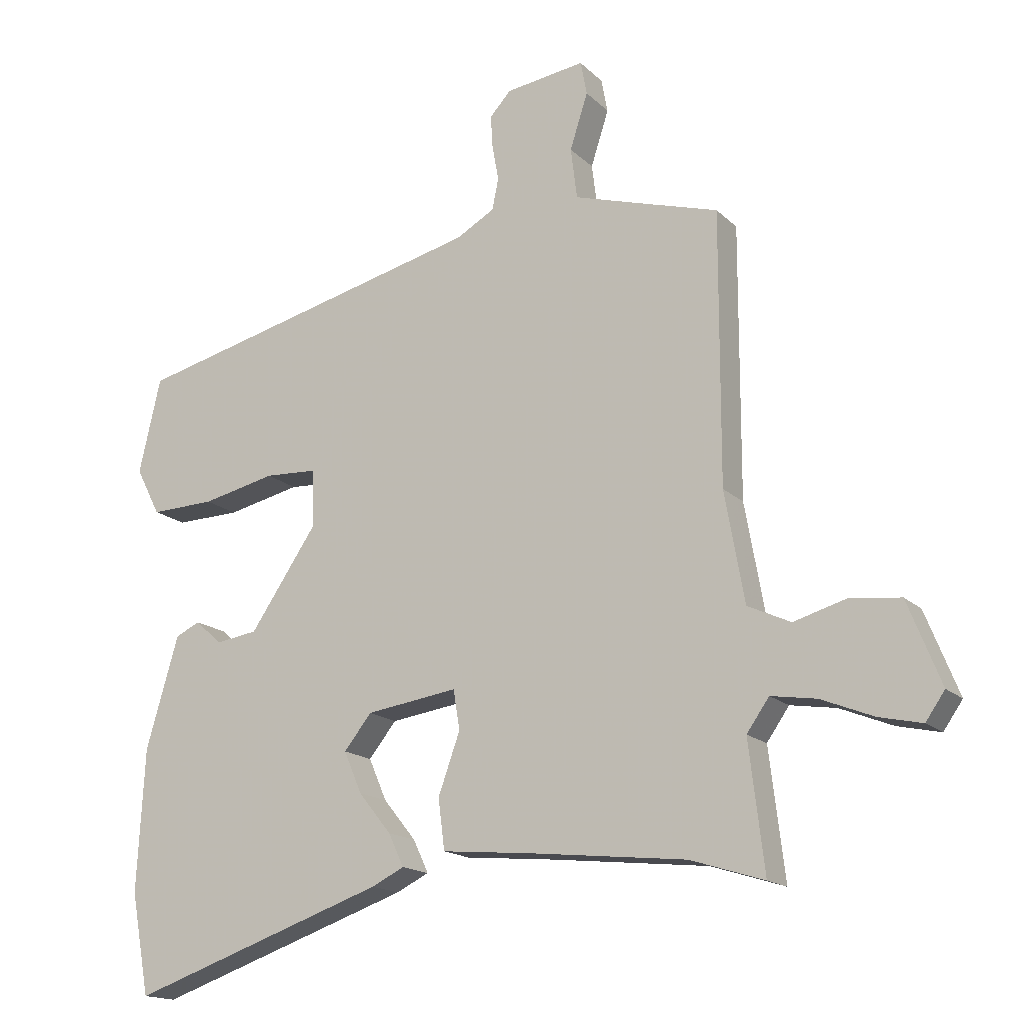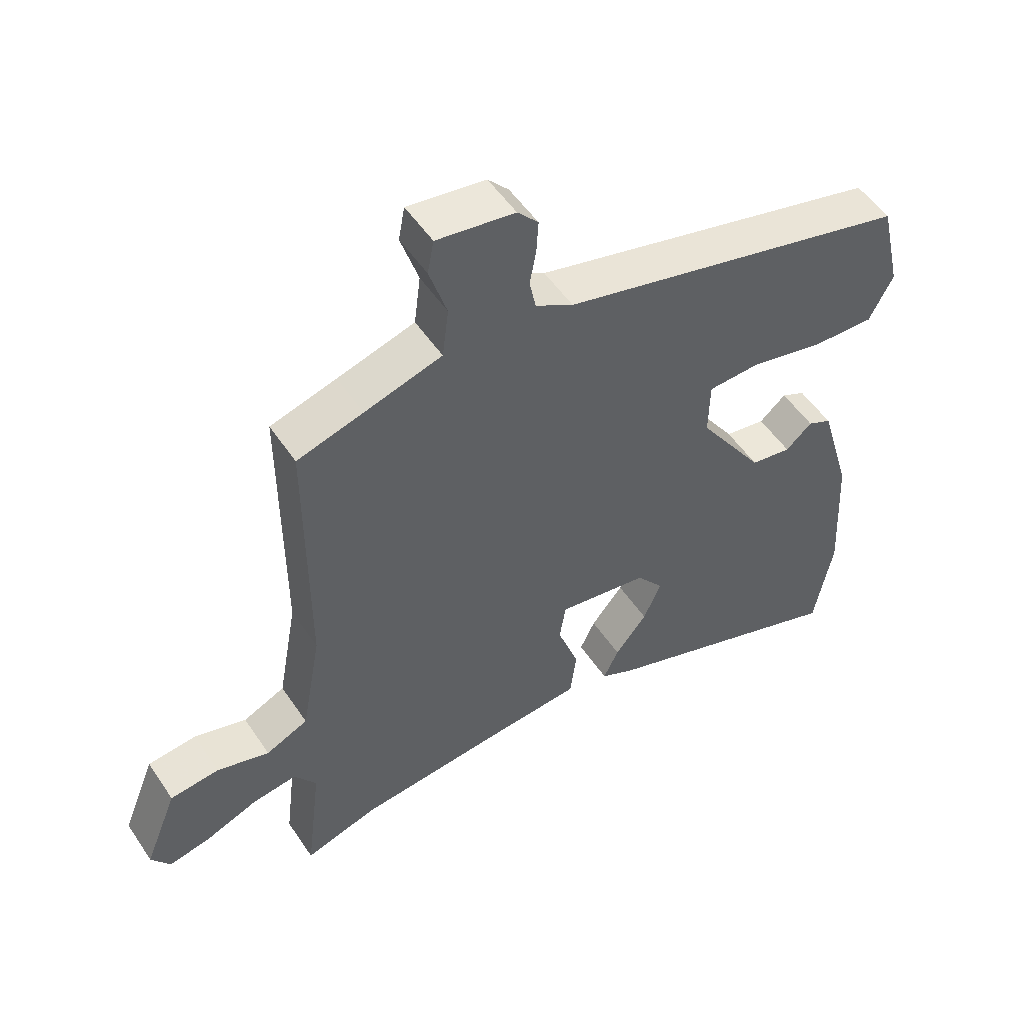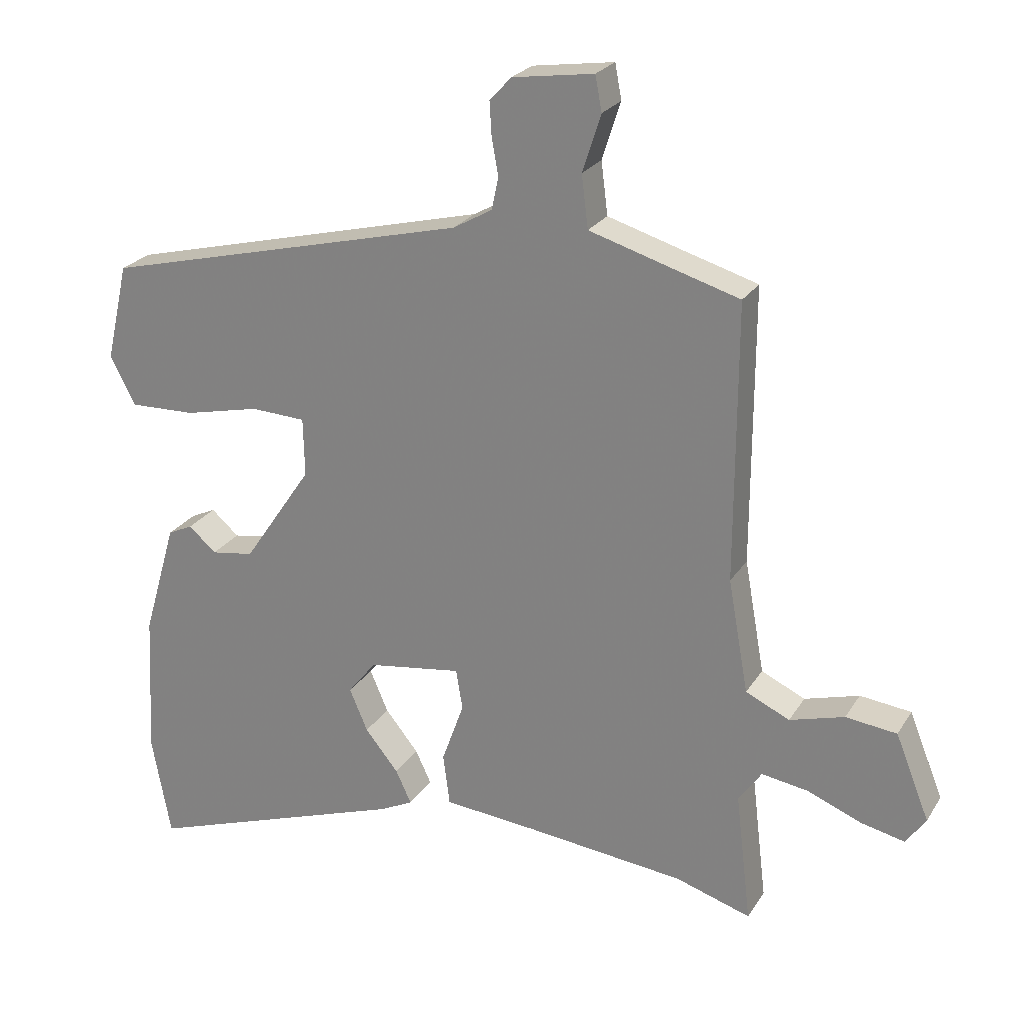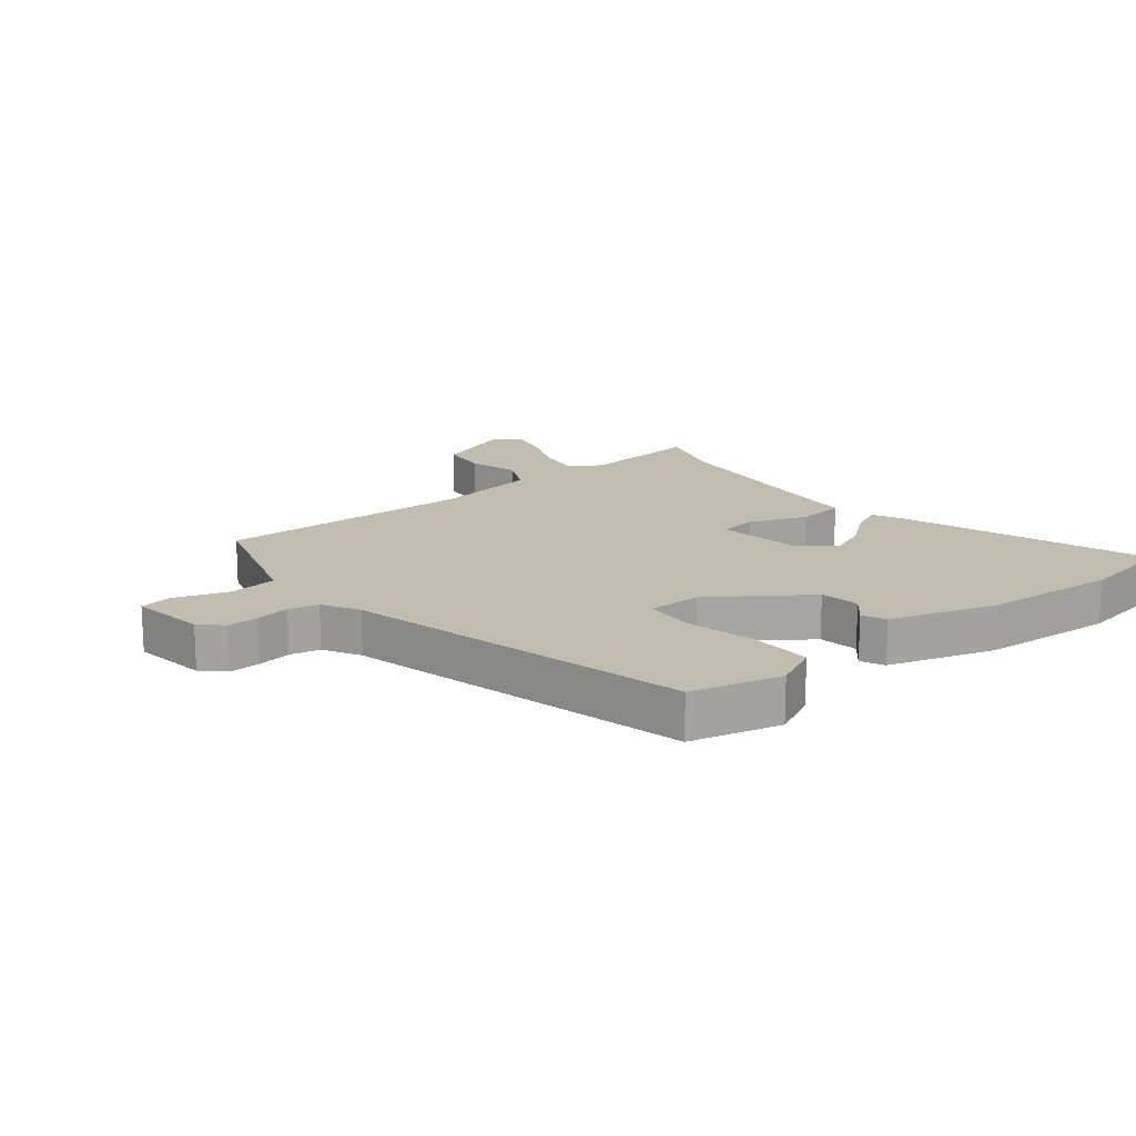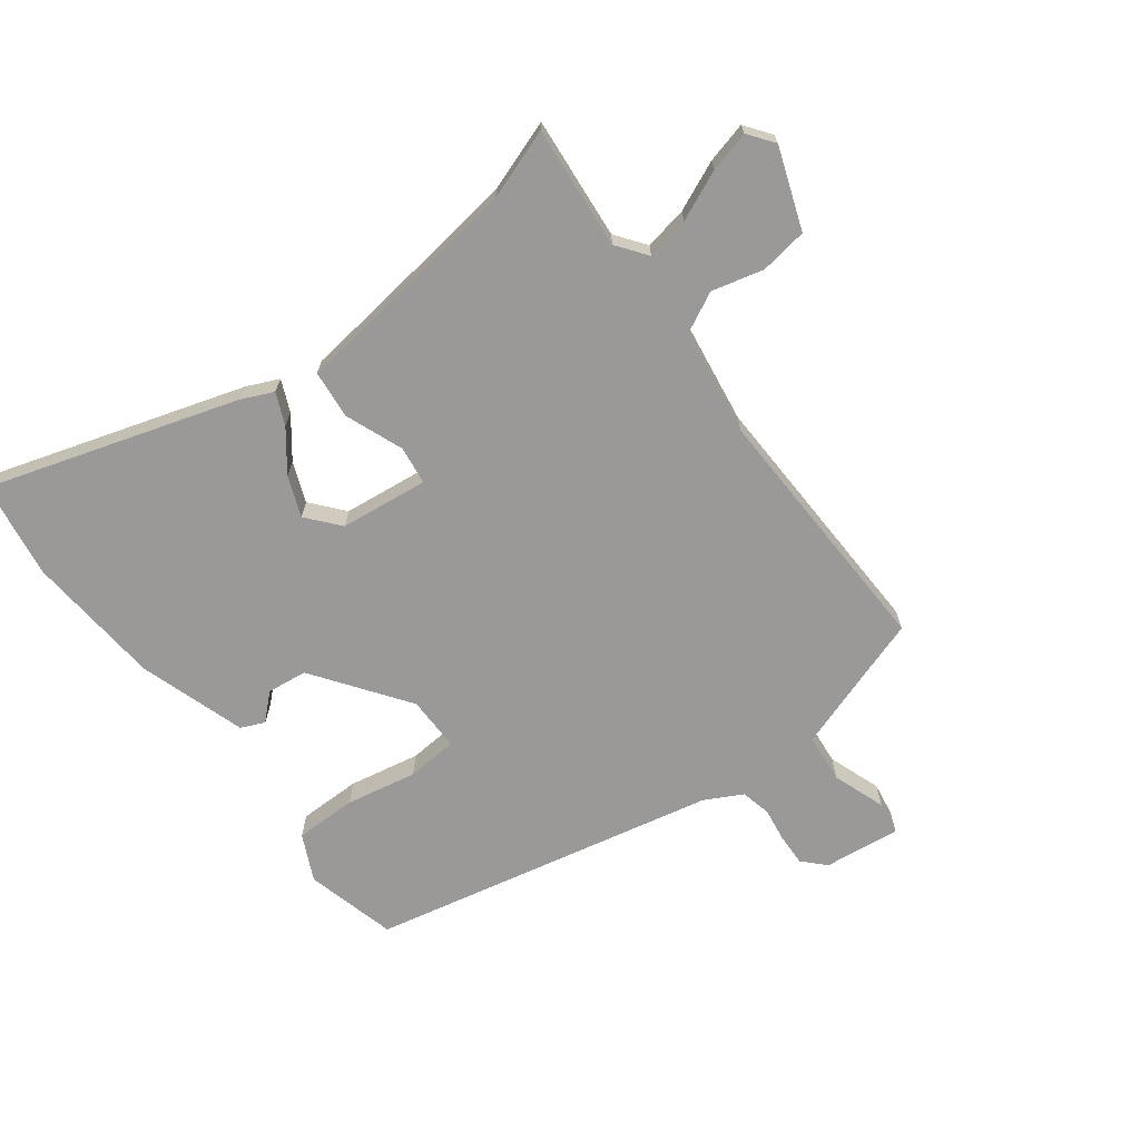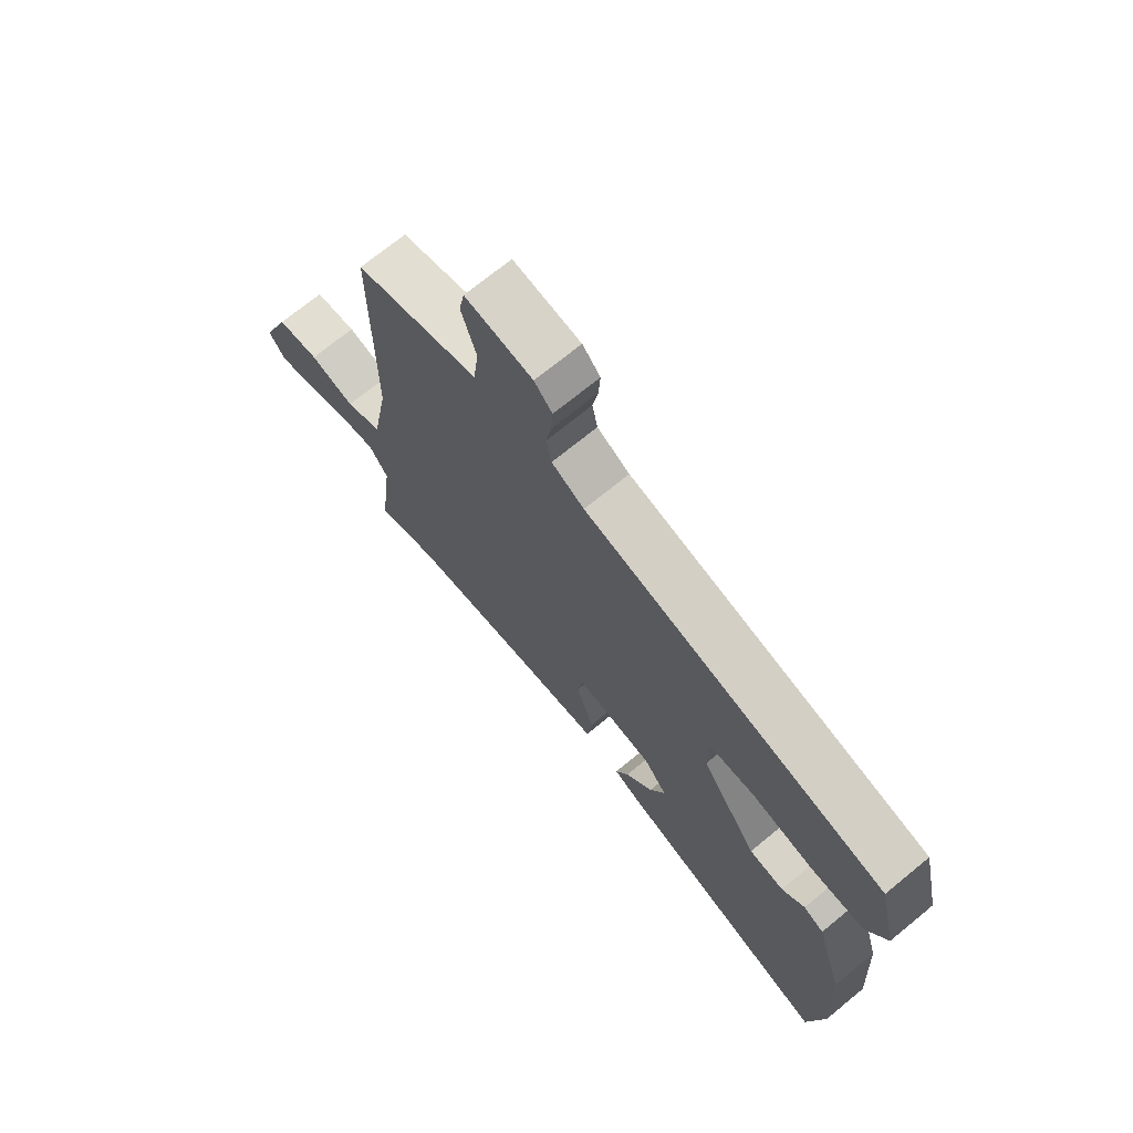
<metadata>
{"format":"obj","ext":"obj","renderer":"f3d","projection":"perspective","resolution":1024,"background":"white","views":[{"elev":-16.2,"azim":-151.1,"up":"+Z"},{"elev":52.2,"azim":-32.9,"up":"+Z"},{"elev":24.3,"azim":-155.4,"up":"+Z"},{"elev":16.6,"azim":51.9,"up":"+Y"},{"elev":-68.9,"azim":-141.3,"up":"+Y"},{"elev":71.0,"azim":50.6,"up":"+Z"}]}
</metadata>
<code>
v -0.429 0.07 -0.478
v -0.544 0.07 -0.514
v -0.52 0.07 -0.314
v -0.555 0.07 -0.264
v -0.626 0.07 -0.275
v -0.708 0.07 -0.308
v -0.775 0.07 -0.323
v -0.805 0.07 -0.28
v -0.753 0.07 -0.15
v -0.675 0.07 -0.141
v -0.592 0.07 -0.165
v -0.525 0.07 -0.134
v -0.494 0.07 0.039
v -0.495 0.07 0.462
v -0.39 0.07 0.493
v -0.267 0.07 0.53
v -0.257 0.07 0.61
v -0.285 0.07 0.697
v -0.275 0.07 0.75
v -0.151 0.07 0.732
v -0.118 0.07 0.696
v -0.121 0.07 0.645
v -0.131 0.07 0.589
v -0.121 0.07 0.54
v -0.061 0.07 0.506
v 0.499 0.07 0.367
v 0.533 0.07 0.218
v 0.495 0.07 0.144
v 0.394 0.07 0.147
v 0.279 0.07 0.173
v 0.196 0.07 0.169
v 0.194 0.07 0.08
v 0.299 0.07 -0.075
v 0.364 0.07 -0.085
v 0.406 0.07 -0.048
v 0.444 0.07 -0.066
v 0.495 0.07 -0.241
v 0.507 0.07 -0.463
v 0.478 0.07 -0.621
v 0.076 0.07 -0.482
v 0.025 0.07 -0.457
v 0.049 0.07 -0.406
v 0.1 0.07 -0.343
v 0.128 0.07 -0.278
v 0.085 0.07 -0.224
v -0.058 0.07 -0.203
v -0.068 0.07 -0.265
v -0.034 0.07 -0.36
v -0.044 0.07 -0.439
v -0.186 0.07 -0.452
v -0.429 0 -0.478
v -0.544 0 -0.514
v -0.52 0 -0.314
v -0.555 0 -0.264
v -0.626 0 -0.275
v -0.708 0 -0.308
v -0.775 0 -0.323
v -0.805 0 -0.28
v -0.753 0 -0.15
v -0.675 0 -0.141
v -0.592 0 -0.165
v -0.525 0 -0.134
v -0.494 0 0.039
v -0.495 0 0.462
v -0.39 0 0.493
v -0.267 0 0.53
v -0.257 0 0.61
v -0.285 0 0.697
v -0.275 0 0.75
v -0.151 0 0.732
v -0.118 0 0.696
v -0.121 0 0.645
v -0.131 0 0.589
v -0.121 0 0.54
v -0.061 0 0.506
v 0.499 0 0.367
v 0.533 0 0.218
v 0.495 0 0.144
v 0.394 0 0.147
v 0.279 0 0.173
v 0.196 0 0.169
v 0.194 0 0.08
v 0.299 0 -0.075
v 0.364 0 -0.085
v 0.406 0 -0.048
v 0.444 0 -0.066
v 0.495 0 -0.241
v 0.507 0 -0.463
v 0.478 0 -0.621
v 0.076 0 -0.482
v 0.025 0 -0.457
v 0.049 0 -0.406
v 0.1 0 -0.343
v 0.128 0 -0.278
v 0.085 0 -0.224
v -0.058 0 -0.203
v -0.068 0 -0.265
v -0.034 0 -0.36
v -0.044 0 -0.439
v -0.186 0 -0.452
f 47 48 49 50
f 46 47 50 1
f 41 42 43
f 40 41 43
f 39 40 43
f 38 39 43
f 37 38 43
f 36 37 43
f 35 36 43
f 34 35 43
f 33 34 43 44
f 32 33 44 45
f 28 29 30
f 27 28 30
f 26 27 30
f 25 26 30
f 24 25 30 31
f 21 22 23
f 20 21 23
f 19 20 23
f 18 19 23
f 17 18 23
f 16 17 23 24
f 32 45 46
f 31 32 46
f 24 31 46
f 16 24 46
f 15 16 46
f 9 10 11
f 8 9 11
f 7 8 11
f 6 7 11
f 5 6 11
f 4 5 11 12
f 3 4 12
f 1 2 3
f 46 1 3
f 15 46 3
f 13 14 15
f 3 12 13 15
f 100 99 98 97
f 51 100 97 96
f 93 92 91
f 93 91 90
f 93 90 89
f 93 89 88
f 93 88 87
f 93 87 86
f 93 86 85
f 93 85 84
f 94 93 84 83
f 95 94 83 82
f 80 79 78
f 80 78 77
f 80 77 76
f 80 76 75
f 81 80 75 74
f 73 72 71
f 73 71 70
f 73 70 69
f 73 69 68
f 73 68 67
f 74 73 67 66
f 96 95 82
f 96 82 81
f 96 81 74
f 96 74 66
f 96 66 65
f 61 60 59
f 61 59 58
f 61 58 57
f 61 57 56
f 61 56 55
f 62 61 55 54
f 62 54 53
f 53 52 51
f 53 51 96
f 53 96 65
f 65 64 63
f 65 63 62 53
f 1 51 52 2
f 2 52 53 3
f 3 53 54 4
f 4 54 55 5
f 5 55 56 6
f 6 56 57 7
f 7 57 58 8
f 8 58 59 9
f 9 59 60 10
f 10 60 61 11
f 11 61 62 12
f 12 62 63 13
f 13 63 64 14
f 14 64 65 15
f 15 65 66 16
f 16 66 67 17
f 17 67 68 18
f 18 68 69 19
f 19 69 70 20
f 20 70 71 21
f 21 71 72 22
f 22 72 73 23
f 23 73 74 24
f 24 74 75 25
f 25 75 76 26
f 26 76 77 27
f 27 77 78 28
f 28 78 79 29
f 29 79 80 30
f 30 80 81 31
f 31 81 82 32
f 32 82 83 33
f 33 83 84 34
f 34 84 85 35
f 35 85 86 36
f 36 86 87 37
f 37 87 88 38
f 38 88 89 39
f 39 89 90 40
f 40 90 91 41
f 41 91 92 42
f 42 92 93 43
f 43 93 94 44
f 44 94 95 45
f 45 95 96 46
f 46 96 97 47
f 47 97 98 48
f 48 98 99 49
f 49 99 100 50
f 50 100 51 1

</code>
